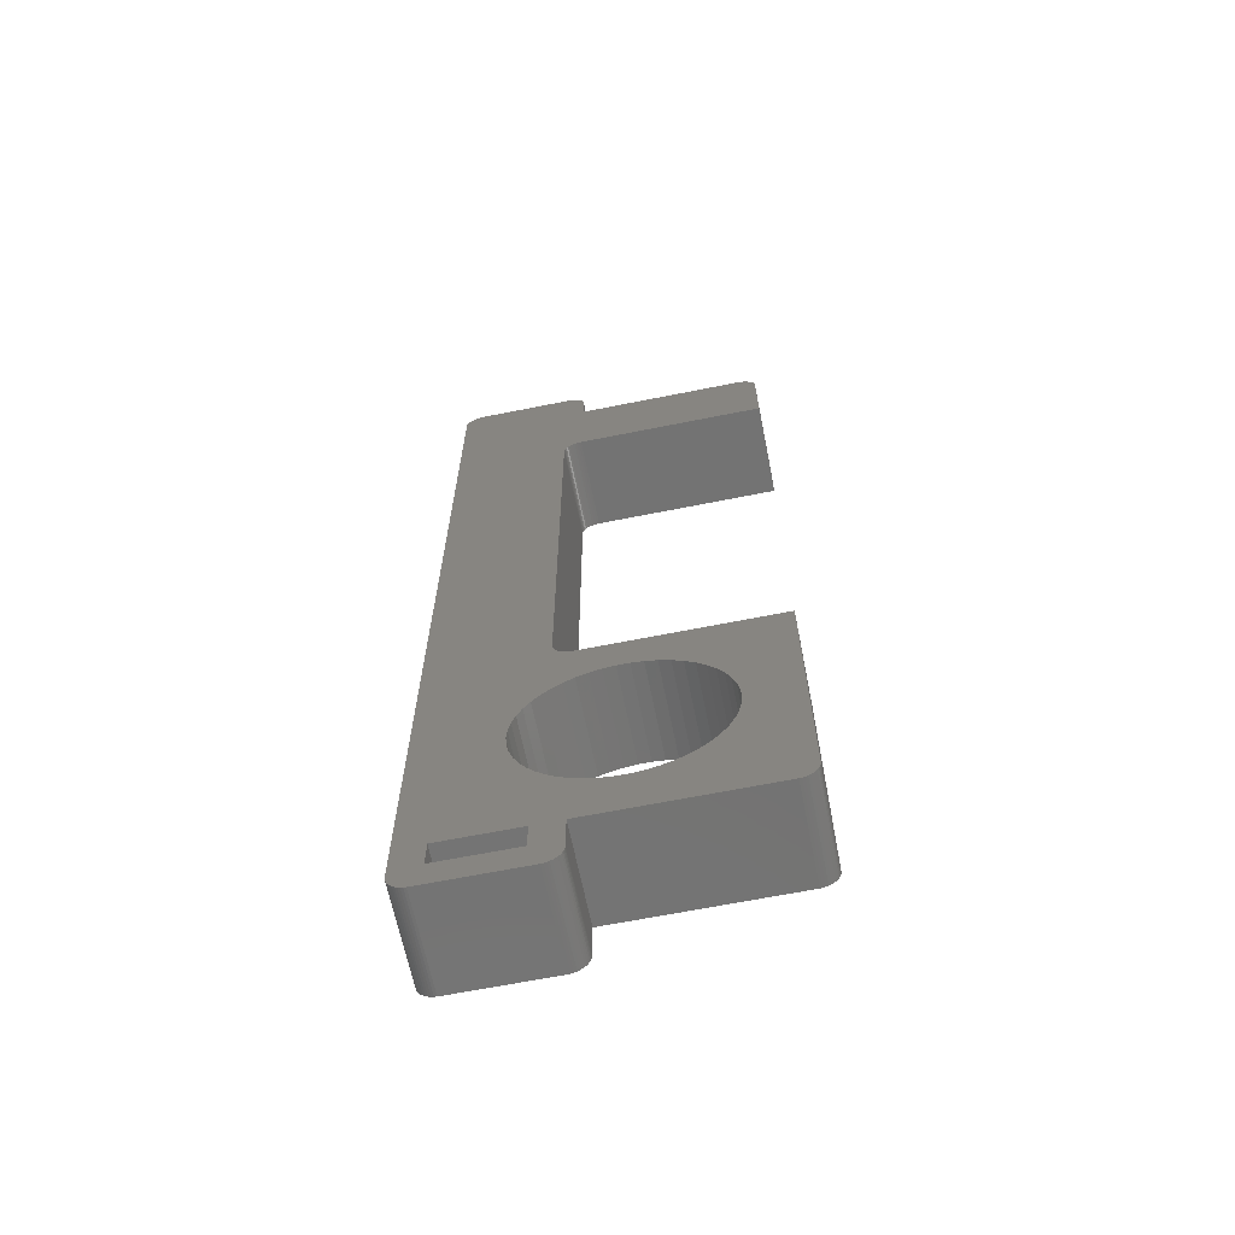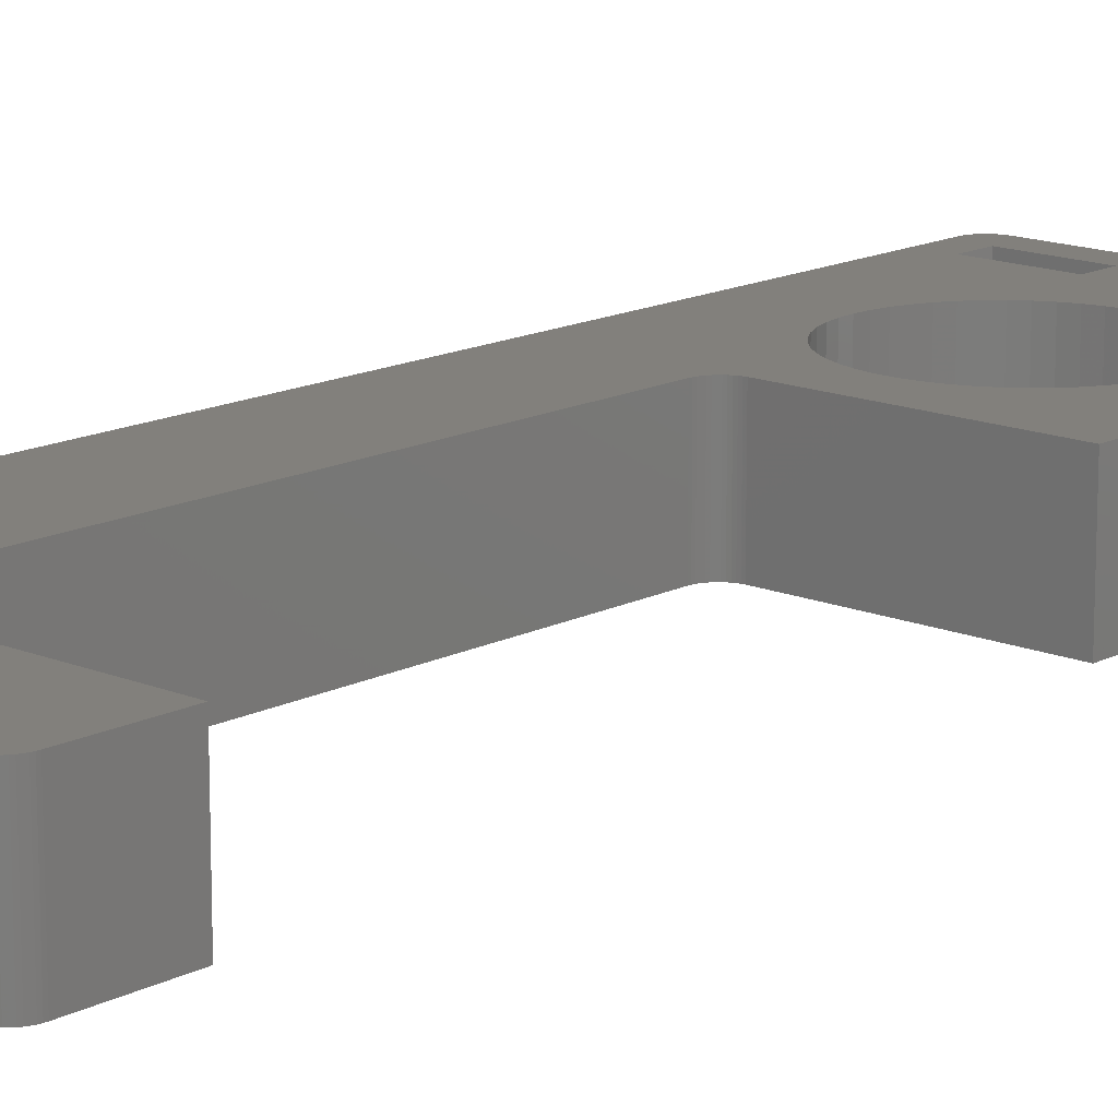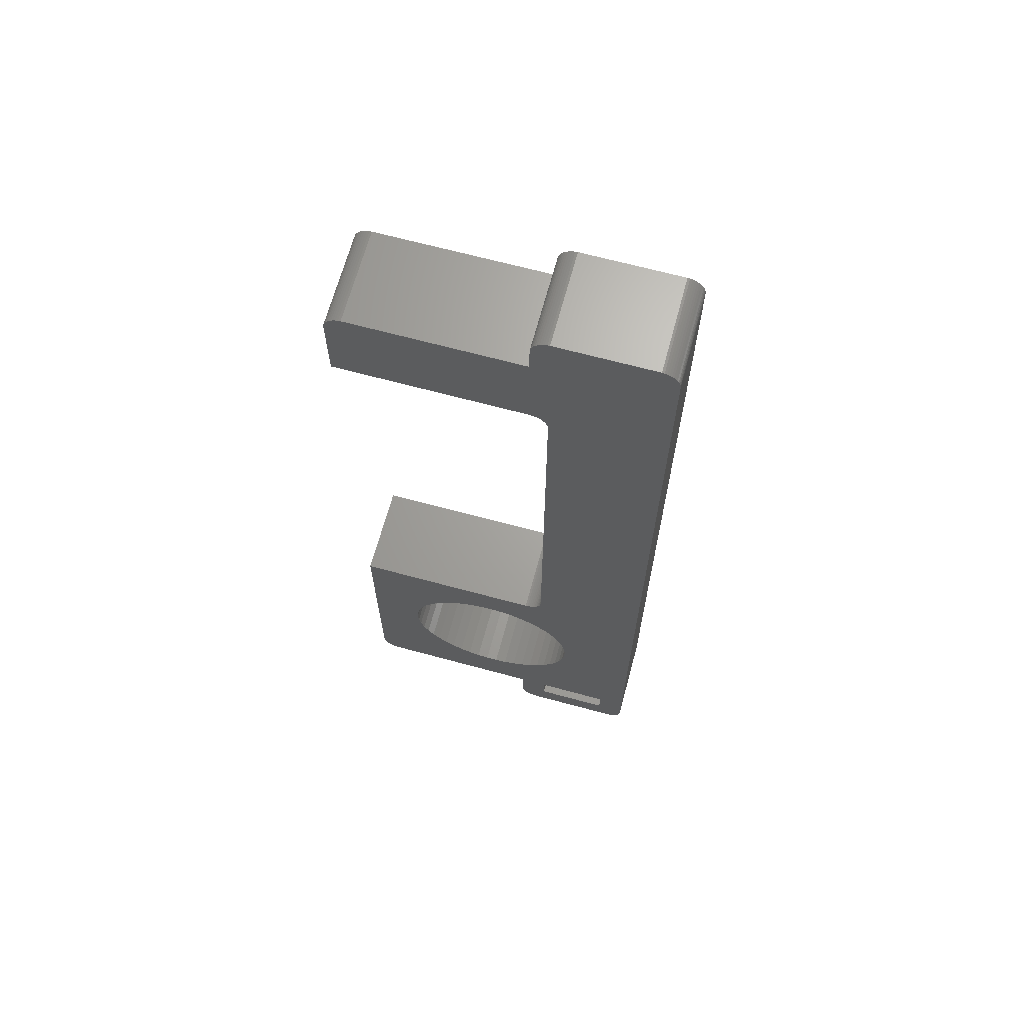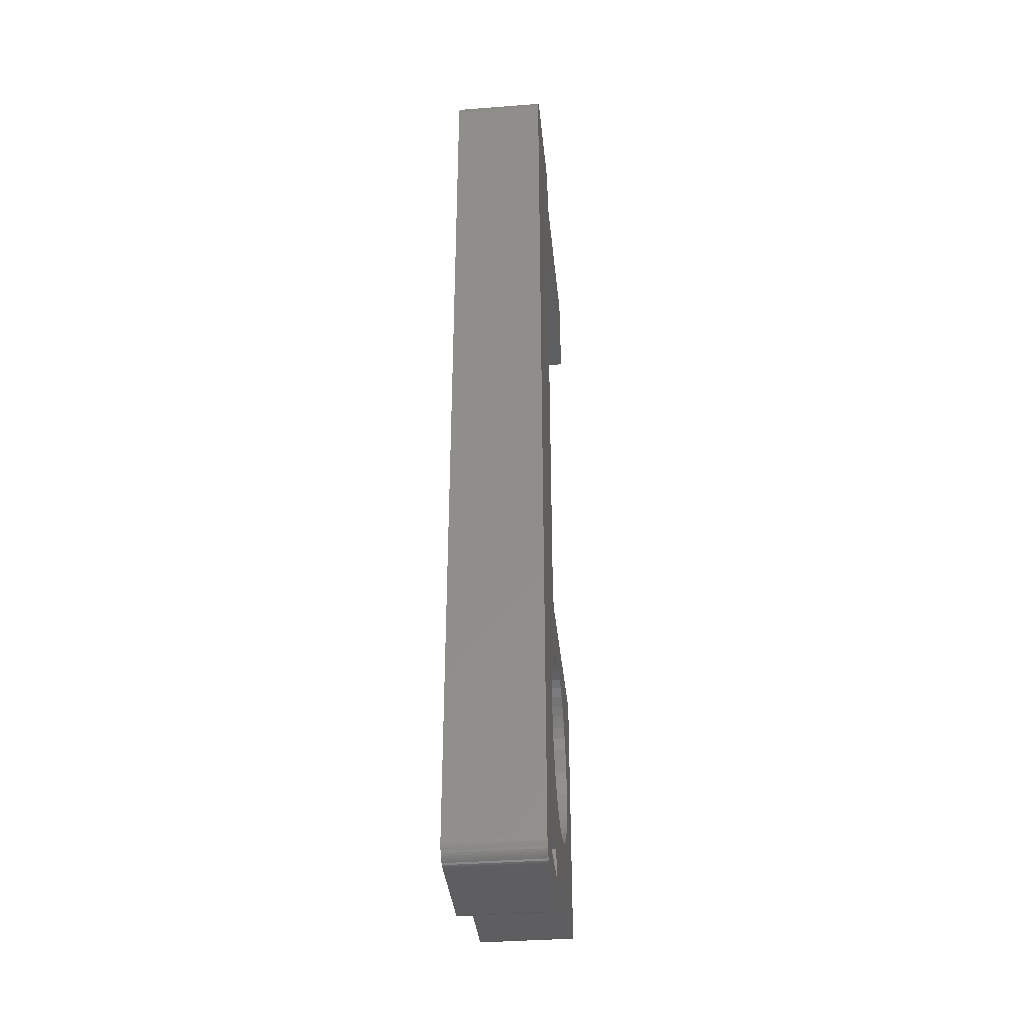
<metadata>
{"format":"stl","ext":"stl","renderer":"f3d","projection":"perspective","resolution":1024,"background":"white","views":[{"elev":-65.3,"azim":-168.6,"up":"+Y"},{"elev":14.7,"azim":-137.8,"up":"+Z"},{"elev":67.1,"azim":15.2,"up":"+Y"},{"elev":-36.9,"azim":95.7,"up":"+Y"}]}
</metadata>
<code>
# stl→obj: 324 verts, 652 faces
v 32 -6 10
v 32 95 0
v 32 95 10
v 32 -6 0
v -0.1256 -1.996 0
v 18 -1.996 10
v -0.1256 -1.996 10
v 18 -1.996 0
v 21 -1.996 0
v 29 -1.996 10
v 21 -1.996 10
v 29 -1.996 0
v 19.94 29.5 10
v 22.26 18.32 10
v 19.98 29.75 10
v 21.59 19.38 10
v 19.86 29.26 10
v 20.79 20.35 10
v 19.75 29.04 10
v 19.62 28.82 10
v 19.87 21.21 10
v 19.46 28.63 10
v 19.27 28.46 10
v 18.86 21.94 10
v 19.07 28.31 10
v 18.85 28.19 10
v 18.62 28.1 10
v 17.76 22.55 10
v 18.37 28.04 10
v 18.13 28 10
v 16.59 23.01 10
v 15.37 23.32 10
v 14.13 23.48 10
v 12.87 23.48 10
v 11.63 23.32 10
v 10.41 23.01 10
v -2 28 10
v 9.242 22.55 10
v 3.5 13.5 10
v 3.579 14.75 10
v 3.814 15.99 10
v -2 0 10
v -0.3748 -1.965 10
v -0.618 -1.902 10
v -0.8516 -1.81 10
v -1.072 -1.689 10
v -1.275 -1.541 10
v -1.458 -1.369 10
v -1.618 -1.176 10
v 4.202 17.18 10
v -1.753 -0.9635 10
v -1.86 -0.7362 10
v -1.937 -0.4974 10
v 8.142 21.94 10
v 7.126 21.21 10
v 6.21 20.35 10
v 5.41 19.38 10
v 4.737 18.32 10
v -1.984 -0.2507 10
v 18.06 -6.497 10
v 21 -5 10
v 18.02 -6.251 10
v 30.13 97 10
v 31.98 95.25 10
v 23.19 15.99 10
v 31.94 95.5 10
v 23.42 14.75 10
v 31.86 95.74 10
v 31.75 95.96 10
v 29 -5 10
v 31.62 96.18 10
v 31.98 -6.251 10
v 31.46 96.37 10
v 31.94 -6.497 10
v 31.27 96.54 10
v 31.86 -6.736 10
v 31.75 -6.964 10
v 31.07 96.69 10
v 31.62 -7.176 10
v 31.46 -7.369 10
v 30.85 96.81 10
v 31.27 -7.541 10
v 30.62 96.9 10
v 31.07 -7.689 10
v 30.37 96.96 10
v 30.85 -7.81 10
v 18 92 10
v 30.62 -7.902 10
v 30.37 -7.965 10
v 23.5 13.5 10
v 20 30 10
v 22.8 17.18 10
v 20 80 10
v 19.98 80.25 10
v 19.94 80.5 10
v 19.87 97 10
v 19.86 80.74 10
v 19.75 80.96 10
v 18 95 10
v 19.63 96.96 10
v 19.46 81.37 10
v 19.62 81.18 10
v 19.38 96.9 10
v 19.15 96.81 10
v 19.27 81.54 10
v 18.93 96.69 10
v 19.07 81.69 10
v 18.73 96.54 10
v 18.85 81.81 10
v 18.54 96.37 10
v 18.38 96.18 10
v 18.62 81.9 10
v 18.25 95.96 10
v 18.14 95.74 10
v 18.37 81.96 10
v 18.06 95.5 10
v 18.02 95.25 10
v 18.13 82 10
v -0.1256 92 10
v -2 90 10
v -0.3748 91.96 10
v -0.618 91.9 10
v -0.8516 91.81 10
v -1.072 91.69 10
v -1.275 91.54 10
v -1.458 91.37 10
v -1.618 91.18 10
v -1.753 90.96 10
v -1.86 90.74 10
v -1.937 90.5 10
v -1.984 90.25 10
v -2 82 10
v 30.13 -7.996 10
v 19.87 -7.996 10
v 18 -6 10
v 18.86 5.057 10
v 19.87 5.795 10
v 19.63 -7.965 10
v 19.38 -7.902 10
v 17.76 4.452 10
v 19.15 -7.81 10
v 18.93 -7.689 10
v 18.73 -7.541 10
v 18.54 -7.369 10
v 18.38 -7.176 10
v 18.25 -6.964 10
v 18.14 -6.736 10
v 16.59 3.989 10
v 15.37 3.677 10
v 14.13 3.52 10
v 12.87 3.52 10
v 11.63 3.677 10
v 10.41 3.989 10
v 9.242 4.452 10
v 8.142 5.057 10
v 7.126 5.795 10
v 6.21 6.655 10
v 5.41 7.622 10
v 4.737 8.682 10
v 4.202 9.819 10
v 3.814 11.01 10
v 3.579 12.25 10
v 23.42 12.25 10
v 23.19 11.01 10
v 22.8 9.819 10
v 22.26 8.682 10
v 21.59 7.622 10
v 20.79 6.655 10
v -1.937 90.5 0
v -1.86 90.74 0
v -2 0 0
v -2 28 0
v -2 82 0
v -2 90 0
v 18 92 0
v -0.1256 92 0
v -0.618 -1.902 0
v -0.3748 -1.965 0
v -1.984 90.25 0
v -1.984 -0.2507 0
v -1.86 -0.7362 0
v -1.937 -0.4974 0
v -1.753 -0.9635 0
v -1.458 -1.369 0
v -1.275 -1.541 0
v -1.072 -1.689 0
v -0.8516 -1.81 0
v -1.753 90.96 0
v -1.618 91.18 0
v -1.072 91.69 0
v -1.275 91.54 0
v 22.26 18.32 0
v 19.98 29.75 0
v 20 30 0
v 21.59 19.38 0
v 19.94 29.5 0
v 19.62 28.82 0
v 20.79 20.35 0
v 19.87 21.21 0
v 19.86 29.26 0
v 19.75 29.04 0
v 19.46 28.63 0
v 19.27 28.46 0
v 18.86 21.94 0
v 19.07 28.31 0
v 18.85 28.19 0
v 18.62 28.1 0
v 17.76 22.55 0
v 18.37 28.04 0
v 18.13 28 0
v 16.59 23.01 0
v 15.37 23.32 0
v 14.13 23.48 0
v 12.87 23.48 0
v 11.63 23.32 0
v 10.41 23.01 0
v 9.242 22.55 0
v 8.142 21.94 0
v 3.579 12.25 0
v 3.5 13.5 0
v -1.618 -1.176 0
v 3.579 14.75 0
v 3.814 15.99 0
v 7.126 21.21 0
v 6.21 20.35 0
v 5.41 19.38 0
v 4.737 18.32 0
v 4.202 17.18 0
v 23.42 12.25 0
v 23.5 13.5 0
v 23.19 11.01 0
v 22.8 9.819 0
v 22.26 8.682 0
v 21.59 7.622 0
v 20.79 6.655 0
v 29 -5 0
v 31.98 -6.251 0
v 23.19 15.99 0
v 31.94 -6.497 0
v 31.86 -6.736 0
v 20 80 0
v 31.75 -6.964 0
v 19.98 80.25 0
v 31.62 -7.176 0
v 19.94 80.5 0
v 31.46 -7.369 0
v 19.86 80.74 0
v 31.27 -7.541 0
v 23.42 14.75 0
v 31.07 -7.689 0
v 19.75 80.96 0
v 30.85 -7.81 0
v 19.62 81.18 0
v 30.62 -7.902 0
v 19.46 81.37 0
v 30.37 -7.965 0
v 30.13 -7.996 0
v 30.13 97 0
v 21 -5 0
v 19.87 -7.996 0
v 19.63 -7.965 0
v 17.76 4.452 0
v 19.38 -7.902 0
v 19.15 -7.81 0
v 18.93 -7.689 0
v 18.73 -7.541 0
v 19.87 5.795 0
v 18.54 -7.369 0
v 18.38 -7.176 0
v 18.25 -6.964 0
v 18.14 -6.736 0
v 18.06 -6.497 0
v 18.02 -6.251 0
v 18 -6 0
v 18.86 5.057 0
v 16.59 3.989 0
v 15.37 3.677 0
v 14.13 3.52 0
v 12.87 3.52 0
v 11.63 3.677 0
v 10.41 3.989 0
v 9.242 4.452 0
v 3.814 11.01 0
v 4.202 9.819 0
v 4.737 8.682 0
v 5.41 7.622 0
v 6.21 6.655 0
v 7.126 5.795 0
v 8.142 5.057 0
v 31.98 95.25 0
v 31.94 95.5 0
v 22.8 17.18 0
v 31.86 95.74 0
v 31.75 95.96 0
v 31.46 96.37 0
v 31.27 96.54 0
v 31.07 96.69 0
v 30.85 96.81 0
v 30.62 96.9 0
v 30.37 96.96 0
v 19.87 97 0
v 31.62 96.18 0
v 18 95 0
v 19.27 81.54 0
v 19.63 96.96 0
v 19.07 81.69 0
v 19.38 96.9 0
v 18.85 81.81 0
v 19.15 96.81 0
v 18.62 81.9 0
v 18.93 96.69 0
v 18.73 96.54 0
v 18.37 81.96 0
v 18.54 96.37 0
v 18.38 96.18 0
v 18.13 82 0
v 18.25 95.96 0
v 18.14 95.74 0
v 18.06 95.5 0
v -0.3748 91.96 0
v -0.618 91.9 0
v -0.8516 91.81 0
v -1.458 91.37 0
v 18.02 95.25 0
f 1 2 3
f 2 1 4
f 5 6 7
f 6 5 8
f 9 10 11
f 10 9 12
f 13 14 15
f 14 13 16
f 17 16 13
f 16 17 18
f 19 18 17
f 20 18 19
f 18 20 21
f 22 21 20
f 23 21 22
f 24 23 25
f 23 24 21
f 26 24 25
f 27 24 26
f 28 27 29
f 28 29 30
f 27 28 24
f 30 31 28
f 30 32 31
f 30 33 32
f 30 34 33
f 30 35 34
f 30 36 35
f 37 36 30
f 36 37 38
f 37 39 40
f 37 40 41
f 39 42 7
f 7 42 43
f 43 42 44
f 44 42 45
f 45 42 46
f 46 42 47
f 47 42 48
f 48 42 49
f 37 41 50
f 49 42 51
f 51 42 52
f 52 42 53
f 38 37 54
f 37 55 54
f 37 56 55
f 37 57 56
f 37 58 57
f 37 50 58
f 39 37 42
f 53 42 59
f 60 61 62
f 63 3 64
f 3 65 1
f 63 64 66
f 67 1 65
f 63 66 68
f 10 1 67
f 63 68 69
f 70 1 10
f 63 69 71
f 1 70 72
f 63 71 73
f 72 70 74
f 63 73 75
f 76 70 77
f 63 75 78
f 79 70 80
f 63 78 81
f 80 70 82
f 63 81 83
f 82 70 84
f 63 83 85
f 84 70 86
f 3 63 87
f 86 70 88
f 88 70 89
f 77 70 79
f 10 67 90
f 74 70 76
f 91 65 3
f 65 91 92
f 91 3 93
f 92 91 14
f 15 14 91
f 3 94 93
f 3 95 94
f 87 63 96
f 3 97 95
f 3 98 97
f 99 96 100
f 3 87 101
f 3 102 98
f 99 100 103
f 3 101 102
f 99 103 104
f 101 87 105
f 99 104 106
f 105 87 107
f 99 106 108
f 107 87 109
f 99 108 110
f 99 110 111
f 109 87 112
f 99 111 113
f 99 113 114
f 112 87 115
f 99 114 116
f 99 116 117
f 96 99 87
f 115 87 118
f 119 118 87
f 120 119 121
f 120 121 122
f 120 122 123
f 120 123 124
f 120 124 125
f 120 125 126
f 120 126 127
f 120 127 128
f 120 128 129
f 120 129 130
f 120 130 131
f 119 120 132
f 119 132 118
f 89 70 133
f 61 133 70
f 61 134 133
f 135 61 11
f 136 11 137
f 135 11 6
f 62 61 135
f 61 138 134
f 61 139 138
f 140 11 136
f 61 141 139
f 61 142 141
f 61 143 142
f 61 144 143
f 61 145 144
f 61 146 145
f 61 147 146
f 61 60 147
f 11 140 6
f 148 6 140
f 149 6 148
f 150 6 149
f 151 6 150
f 152 6 151
f 7 152 153
f 7 153 154
f 7 154 155
f 152 7 6
f 156 7 155
f 157 7 156
f 158 7 157
f 159 7 158
f 160 7 159
f 161 7 160
f 162 7 161
f 7 162 39
f 163 10 90
f 164 10 163
f 165 10 164
f 166 10 165
f 167 10 166
f 168 10 167
f 137 11 168
f 10 168 11
f 169 129 170
f 129 169 130
f 171 37 172
f 37 171 42
f 173 120 174
f 120 173 132
f 175 119 87
f 119 175 176
f 177 43 44
f 43 177 178
f 174 131 179
f 131 174 120
f 180 42 171
f 42 180 59
f 181 53 182
f 53 181 52
f 183 52 181
f 52 183 51
f 184 47 48
f 47 184 185
f 186 45 46
f 45 186 187
f 187 44 45
f 44 187 177
f 179 130 169
f 130 179 131
f 188 127 189
f 127 188 128
f 190 125 124
f 125 190 191
f 192 193 194
f 195 196 193
f 197 198 199
f 195 200 196
f 198 201 200
f 198 197 201
f 199 202 197
f 199 203 202
f 204 203 199
f 203 204 205
f 204 206 205
f 204 207 206
f 208 207 204
f 207 208 209
f 209 208 210
f 211 210 208
f 212 210 211
f 213 210 212
f 214 210 213
f 215 210 214
f 216 210 215
f 172 216 217
f 172 217 218
f 219 171 220
f 172 220 171
f 171 5 178
f 171 178 177
f 171 177 187
f 171 187 186
f 171 186 185
f 171 185 184
f 171 184 221
f 171 221 183
f 220 172 222
f 171 183 181
f 171 181 182
f 171 182 180
f 222 172 223
f 216 172 210
f 224 172 218
f 225 172 224
f 226 172 225
f 227 172 226
f 228 172 227
f 223 172 228
f 12 229 230
f 12 231 229
f 12 232 231
f 12 233 232
f 12 234 233
f 235 12 9
f 12 235 234
f 236 4 237
f 4 238 2
f 236 237 239
f 194 2 238
f 236 239 240
f 241 2 194
f 236 240 242
f 243 2 241
f 236 242 244
f 245 2 243
f 236 244 246
f 247 2 245
f 236 246 248
f 4 12 249
f 236 248 250
f 251 2 247
f 236 250 252
f 253 2 251
f 236 252 254
f 255 2 253
f 236 254 256
f 175 2 255
f 236 256 257
f 258 2 175
f 4 236 12
f 257 259 236
f 8 9 259
f 260 259 257
f 261 259 260
f 262 9 8
f 263 259 261
f 264 259 263
f 265 259 264
f 266 259 265
f 9 267 235
f 268 259 266
f 269 259 268
f 270 259 269
f 271 259 270
f 272 259 271
f 273 259 272
f 259 273 274
f 259 274 8
f 9 275 267
f 9 262 275
f 8 276 262
f 8 277 276
f 8 278 277
f 8 279 278
f 8 280 279
f 5 280 8
f 280 5 281
f 281 5 282
f 283 171 219
f 284 171 283
f 285 171 284
f 286 171 285
f 287 171 286
f 171 287 5
f 288 5 287
f 289 5 288
f 282 5 289
f 2 258 290
f 249 12 230
f 4 249 238
f 290 258 291
f 194 238 292
f 194 292 192
f 193 192 195
f 200 195 198
f 291 258 293
f 293 258 294
f 295 258 296
f 296 258 297
f 298 258 299
f 299 258 300
f 297 258 298
f 258 175 301
f 294 258 302
f 302 258 295
f 303 301 175
f 175 255 304
f 301 303 305
f 175 304 306
f 305 303 307
f 175 306 308
f 307 303 309
f 175 308 310
f 309 303 311
f 311 303 312
f 175 310 313
f 312 303 314
f 314 303 315
f 175 313 316
f 315 303 317
f 317 303 318
f 318 303 319
f 316 176 175
f 173 176 316
f 174 176 173
f 176 174 320
f 320 174 321
f 321 174 322
f 190 174 191
f 191 174 323
f 323 174 189
f 189 174 188
f 188 174 170
f 170 174 169
f 322 174 190
f 169 174 179
f 319 303 324
f 182 59 180
f 59 182 53
f 184 49 221
f 49 184 48
f 221 51 183
f 51 221 49
f 185 46 47
f 46 185 186
f 178 7 43
f 7 178 5
f 170 128 188
f 128 170 129
f 320 122 121
f 122 320 321
f 176 121 119
f 121 176 320
f 191 126 125
f 126 191 323
f 189 126 323
f 126 189 127
f 322 124 123
f 124 322 190
f 321 123 122
f 123 321 322
f 194 93 241
f 93 194 91
f 209 30 29
f 30 209 210
f 243 95 245
f 95 243 94
f 202 20 197
f 20 202 22
f 241 94 243
f 94 241 93
f 210 37 30
f 37 210 172
f 200 13 196
f 13 200 17
f 245 97 247
f 97 245 95
f 205 26 25
f 26 205 206
f 203 25 23
f 25 203 205
f 316 115 118
f 115 316 313
f 304 101 105
f 101 304 255
f 173 118 132
f 118 173 316
f 206 27 26
f 27 206 207
f 201 17 200
f 17 201 19
f 202 23 22
f 23 202 203
f 207 29 27
f 29 207 209
f 197 19 201
f 19 197 20
f 193 91 194
f 91 193 15
f 196 15 193
f 15 196 13
f 306 105 107
f 105 306 304
f 247 98 251
f 98 247 97
f 308 107 109
f 107 308 306
f 313 112 115
f 112 313 310
f 251 102 253
f 102 251 98
f 310 109 112
f 109 310 308
f 253 101 255
f 101 253 102
f 230 67 249
f 67 230 90
f 215 34 35
f 34 215 214
f 204 21 24
f 21 204 199
f 57 225 56
f 225 57 226
f 218 38 54
f 38 218 217
f 234 166 233
f 166 234 167
f 192 16 195
f 16 192 14
f 195 18 198
f 18 195 16
f 212 31 32
f 31 212 211
f 213 32 33
f 32 213 212
f 208 24 28
f 24 208 204
f 41 228 50
f 228 41 223
f 50 227 58
f 227 50 228
f 40 223 41
f 223 40 222
f 162 220 39
f 220 162 219
f 225 55 56
f 55 225 224
f 216 35 36
f 35 216 215
f 229 90 230
f 90 229 163
f 279 152 151
f 152 279 280
f 158 285 159
f 285 158 286
f 276 149 148
f 149 276 277
f 238 92 292
f 92 238 65
f 249 65 238
f 65 249 67
f 292 14 192
f 14 292 92
f 199 18 21
f 18 199 198
f 214 33 34
f 33 214 213
f 211 28 31
f 28 211 208
f 58 226 57
f 226 58 227
f 39 222 40
f 222 39 220
f 224 54 55
f 54 224 218
f 217 36 38
f 36 217 216
f 232 164 231
f 164 232 165
f 233 165 232
f 165 233 166
f 231 163 229
f 163 231 164
f 157 286 158
f 286 157 287
f 159 284 160
f 284 159 285
f 275 140 136
f 140 275 262
f 262 148 140
f 148 262 276
f 278 151 150
f 151 278 279
f 280 153 152
f 153 280 281
f 288 157 156
f 157 288 287
f 161 219 162
f 219 161 283
f 160 283 161
f 283 160 284
f 235 167 234
f 167 235 168
f 267 136 137
f 136 267 275
f 277 150 149
f 150 277 278
f 281 154 153
f 154 281 282
f 289 156 155
f 156 289 288
f 235 137 168
f 137 235 267
f 282 155 154
f 155 282 289
f 265 141 142
f 141 265 264
f 274 6 8
f 6 274 135
f 256 88 89
f 88 256 254
f 273 135 274
f 135 273 62
f 268 143 144
f 143 268 266
f 268 145 269
f 145 268 144
f 269 146 270
f 146 269 145
f 260 133 134
f 133 260 257
f 257 89 133
f 89 257 256
f 264 139 141
f 139 264 263
f 74 237 72
f 237 74 239
f 272 62 273
f 62 272 60
f 270 147 271
f 147 270 146
f 263 138 139
f 138 263 261
f 77 240 76
f 240 77 242
f 76 239 74
f 239 76 240
f 250 82 84
f 82 250 248
f 248 80 82
f 80 248 246
f 254 86 88
f 86 254 252
f 271 60 272
f 60 271 147
f 261 134 138
f 134 261 260
f 72 4 1
f 4 72 237
f 80 244 79
f 244 80 246
f 79 242 77
f 242 79 244
f 252 84 86
f 84 252 250
f 266 142 143
f 142 266 265
f 61 9 11
f 9 61 259
f 236 10 12
f 10 236 70
f 236 61 70
f 61 236 259
f 309 106 104
f 106 309 311
f 3 290 64
f 290 3 2
f 175 99 303
f 99 175 87
f 64 291 66
f 291 64 290
f 315 110 314
f 110 315 111
f 303 117 324
f 117 303 99
f 258 96 63
f 96 258 301
f 301 100 96
f 100 301 305
f 324 116 319
f 116 324 117
f 319 114 318
f 114 319 116
f 318 113 317
f 113 318 114
f 299 85 83
f 85 299 300
f 296 78 75
f 78 296 297
f 305 103 100
f 103 305 307
f 300 63 85
f 63 300 258
f 307 104 103
f 104 307 309
f 69 302 71
f 302 69 294
f 317 111 315
f 111 317 113
f 312 110 108
f 110 312 314
f 311 108 106
f 108 311 312
f 298 83 81
f 83 298 299
f 68 294 69
f 294 68 293
f 66 293 68
f 293 66 291
f 71 295 73
f 295 71 302
f 297 81 78
f 81 297 298
f 295 75 73
f 75 295 296

</code>
